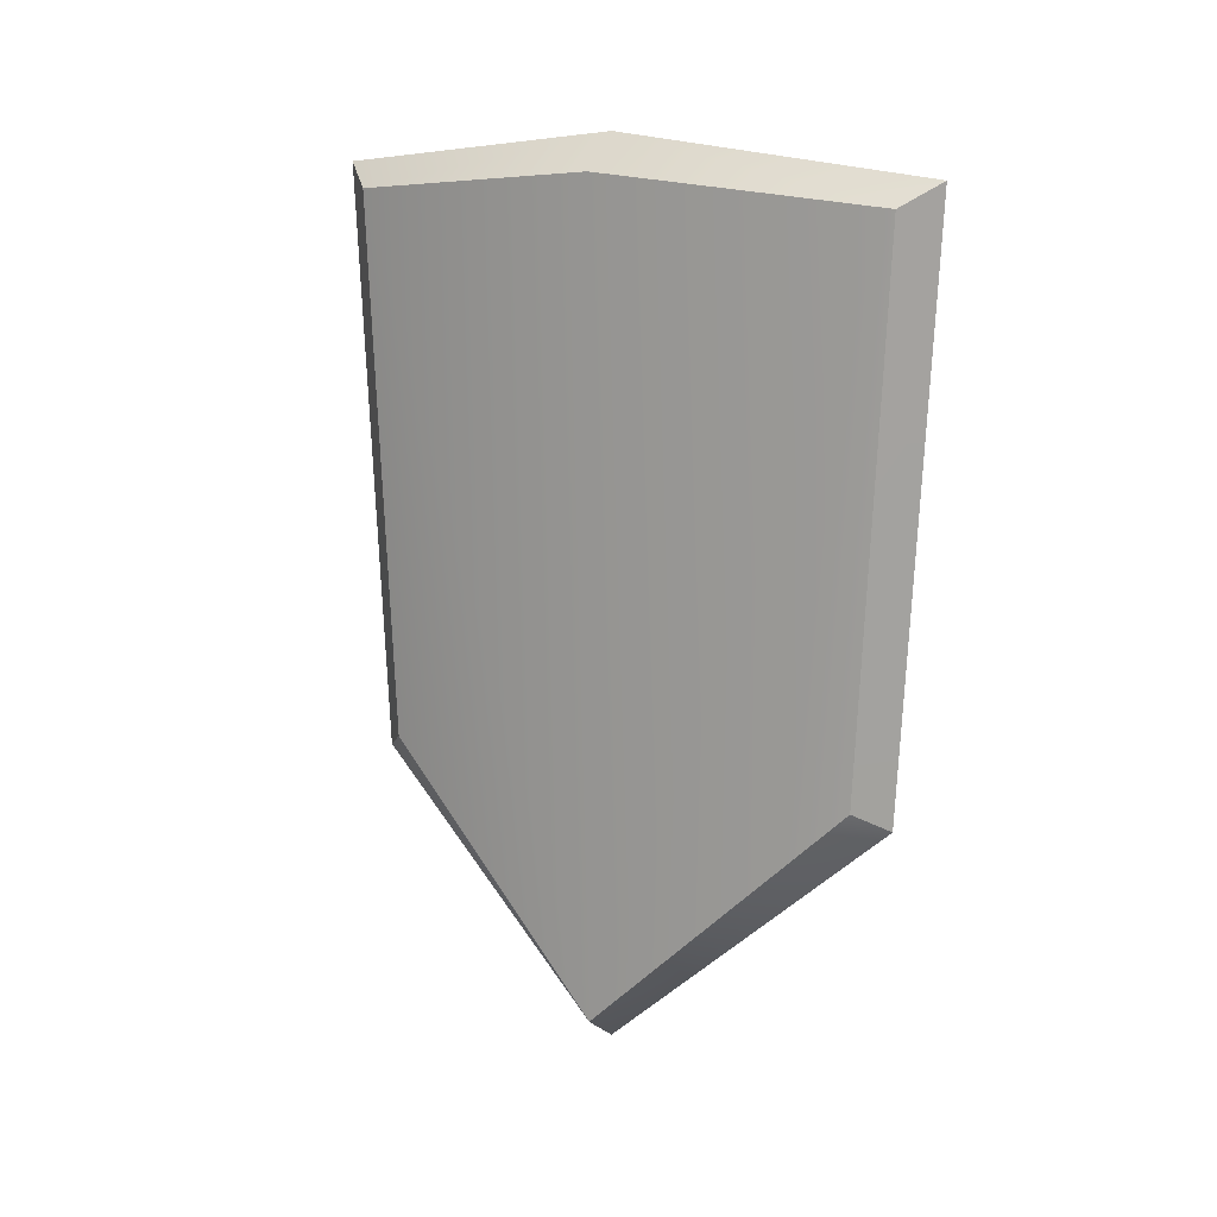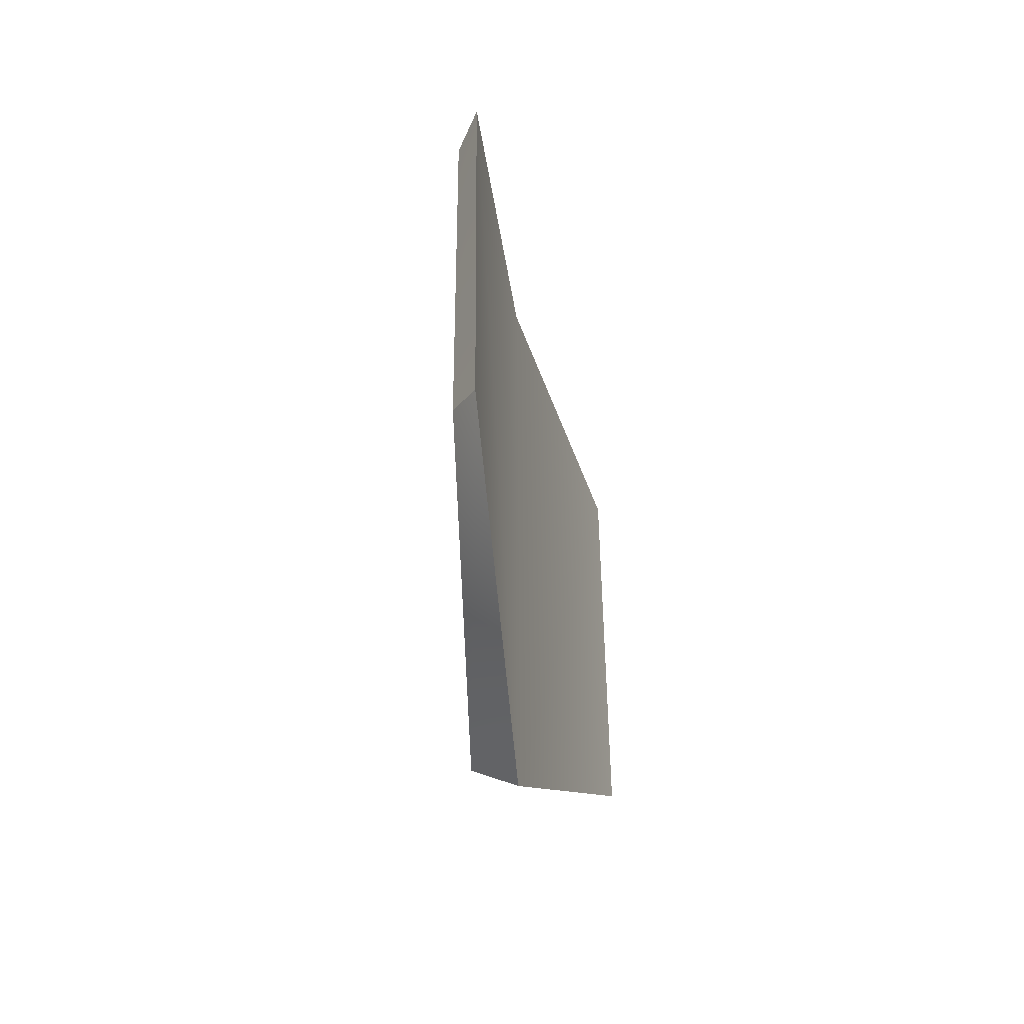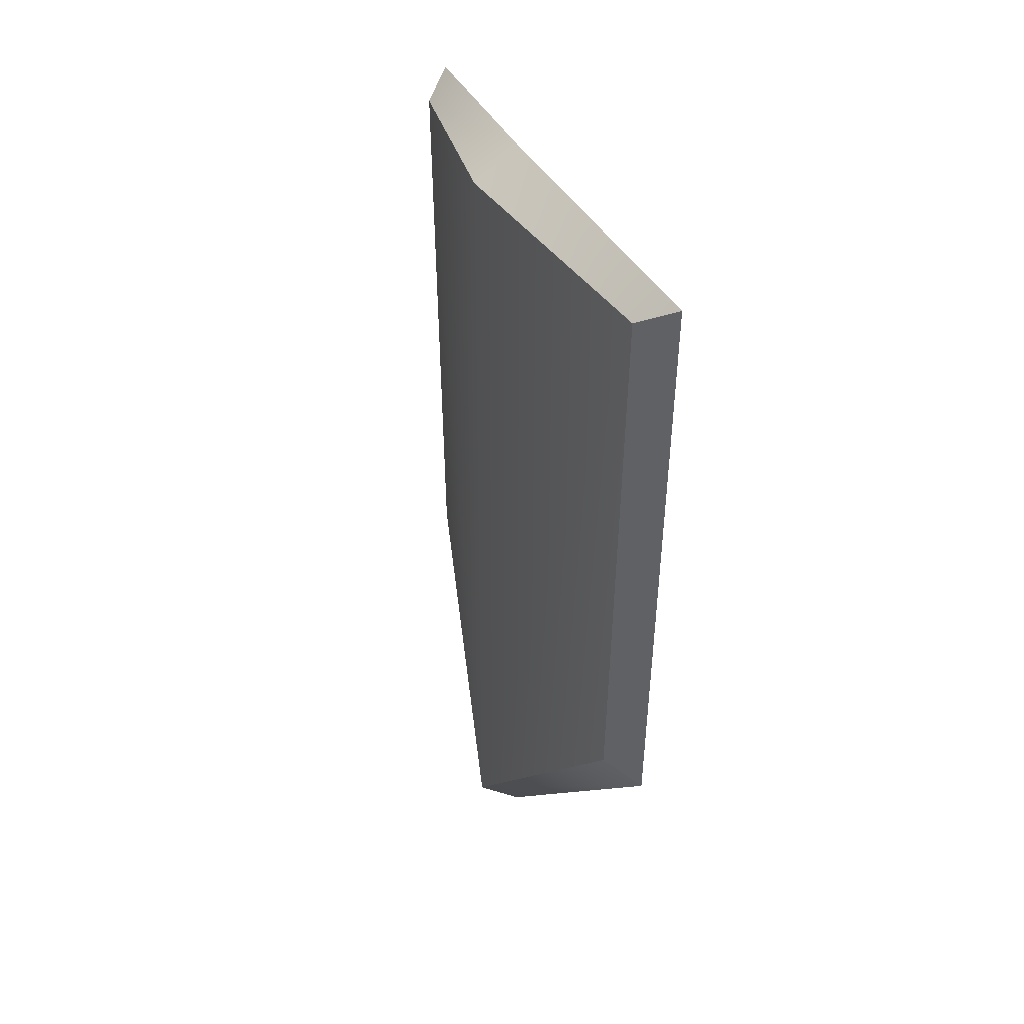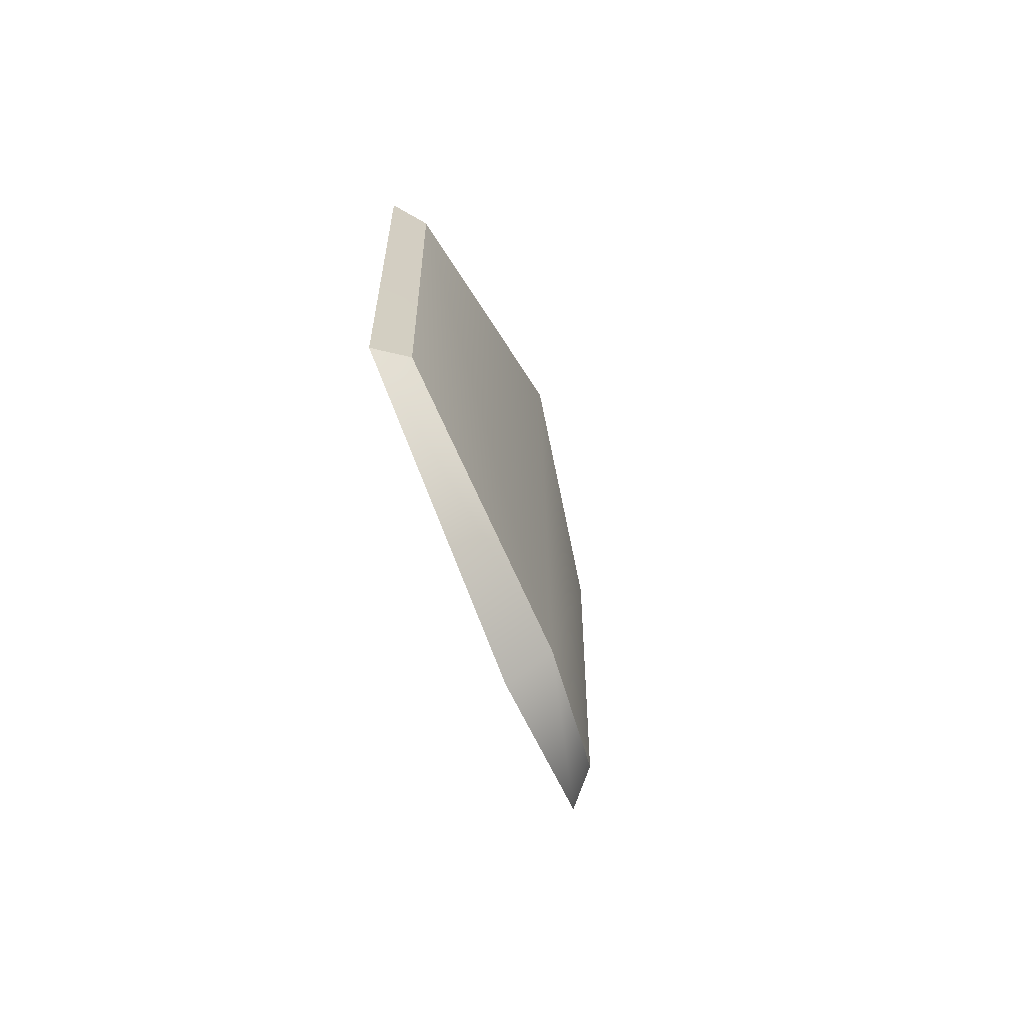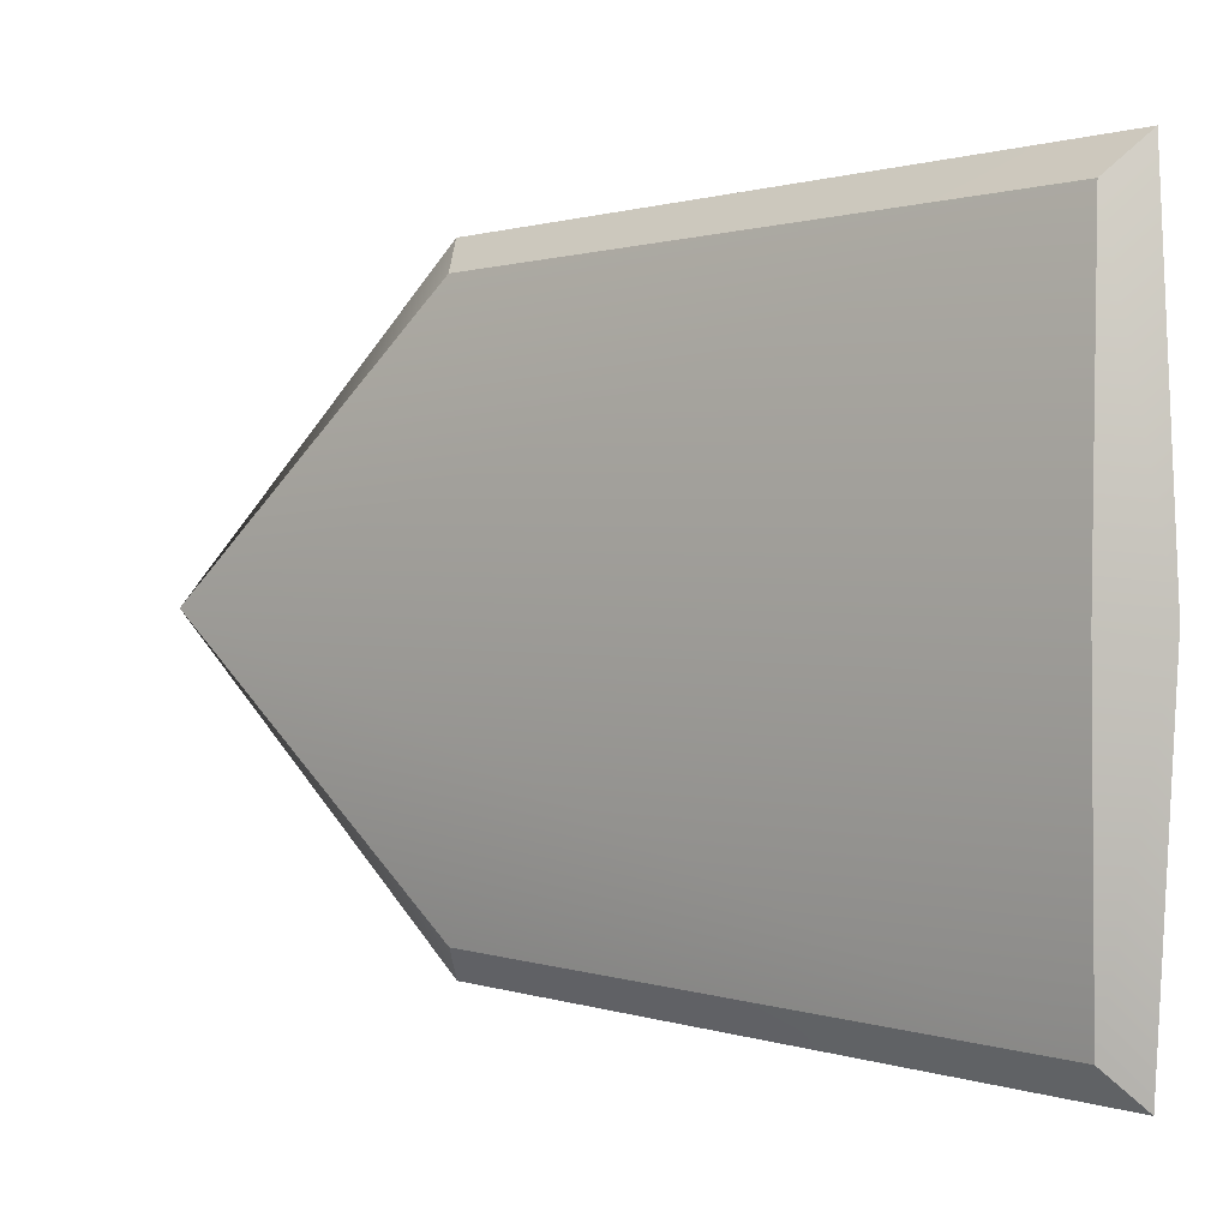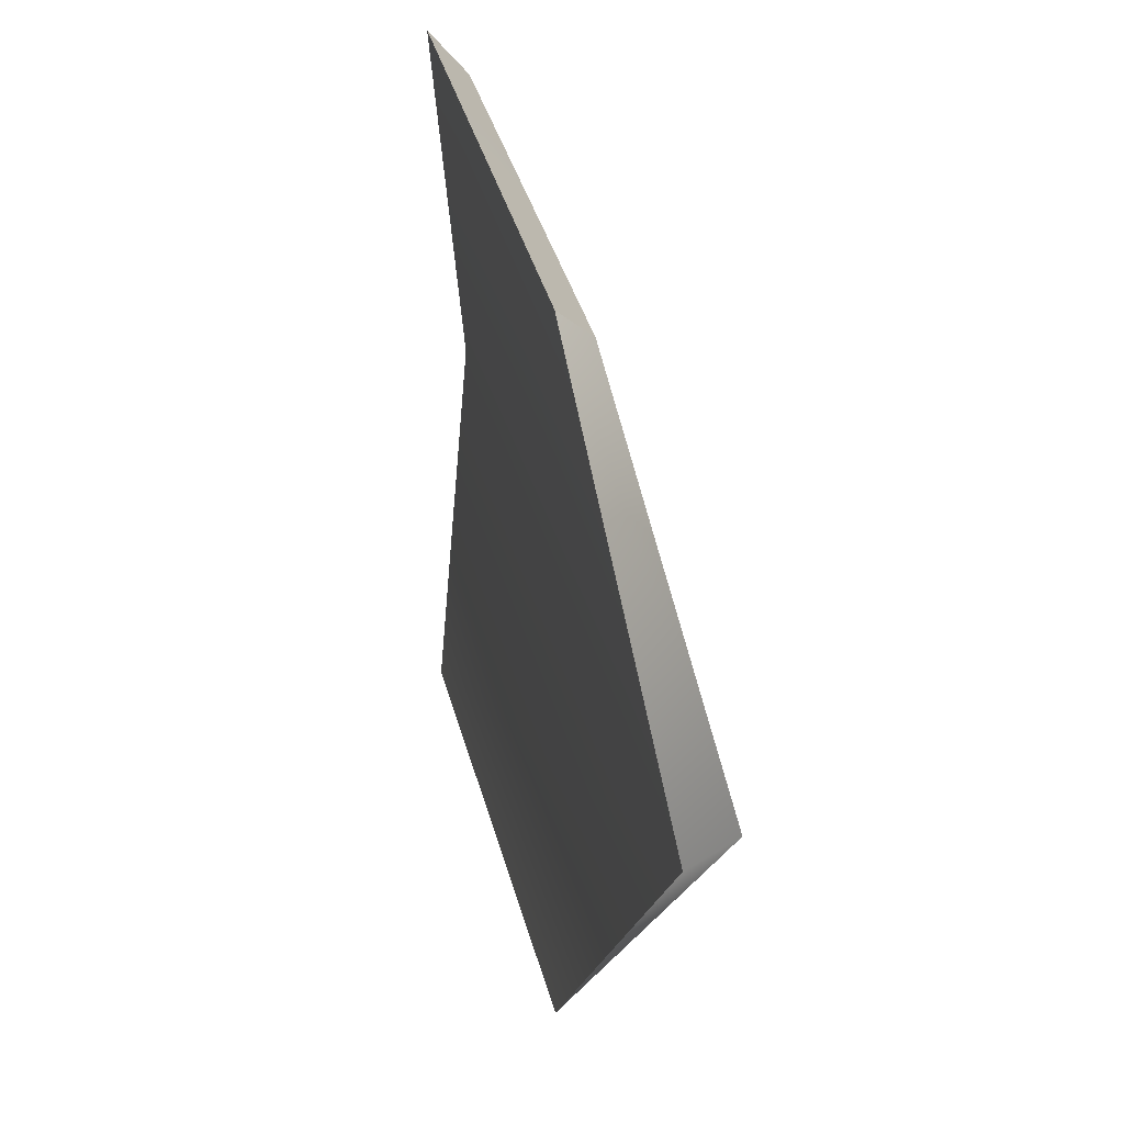
<metadata>
{"format":"obj","ext":"obj","renderer":"f3d","projection":"perspective","resolution":1024,"background":"white","views":[{"elev":14.7,"azim":118.2,"up":"+Y"},{"elev":-54.6,"azim":-164.6,"up":"+Y"},{"elev":35.1,"azim":158.4,"up":"+Y"},{"elev":-69.7,"azim":21.9,"up":"+Y"},{"elev":1.2,"azim":130.6,"up":"+Z"},{"elev":26.0,"azim":-10.5,"up":"+Z"}]}
</metadata>
<code>
o
v 0.03798 -0.199 -0.2945
v 3.739e-08 -0.2257 -0.3305
v -1.757e-08 0.4834 -0.3644
v 0.03798 0.4559 0.3247
v 3.872e-08 0.4834 0.3644
v 0.03798 -0.199 0.2945
v 6.72e-08 -0.2257 0.3305
v 3.872e-08 0.4834 0.3644
v 0.03798 0.4559 0.3247
v 0.04036 0.5269 0
v 0.0954 0.4872 0
v 0.03798 0.4559 -0.3247
v -1.757e-08 0.4834 -0.3644
v 3.739e-08 -0.2257 -0.3305
v 0.03798 -0.199 -0.2945
v 0.0954 -0.4872 1.196e-16
v 0.04036 -0.5269 0
v 6.72e-08 -0.2257 0.3305
v 0.03798 -0.199 0.2945
v 0.03798 0.4559 0.3247
v 0.03798 -0.199 0.2945
v 0.0954 -0.4872 1.196e-16
v 0.0954 0.4872 0
v 0.03798 0.4559 -0.3247
v 0.03798 -0.199 -0.2945
v 3.872e-08 0.4834 0.3644
v 0.04036 -0.5269 0
v 6.72e-08 -0.2257 0.3305
v -1.757e-08 0.4834 -0.3644
v 3.739e-08 -0.2257 -0.3305
v 0.04036 0.5269 0
v 0.03798 0.4559 -0.3247
g Geoset0
f 1 2 3
f 4 5 6
f 7 6 5
f 8 9 10
f 11 10 9
f 10 11 12
f 12 13 10
f 14 15 16
f 16 17 14
f 17 16 18
f 19 18 16
f 20 21 22
f 22 23 20
f 23 22 24
f 25 24 22
f 26 27 28
f 27 29 30
f 29 27 31
f 27 26 31
f 3 32 1

</code>
